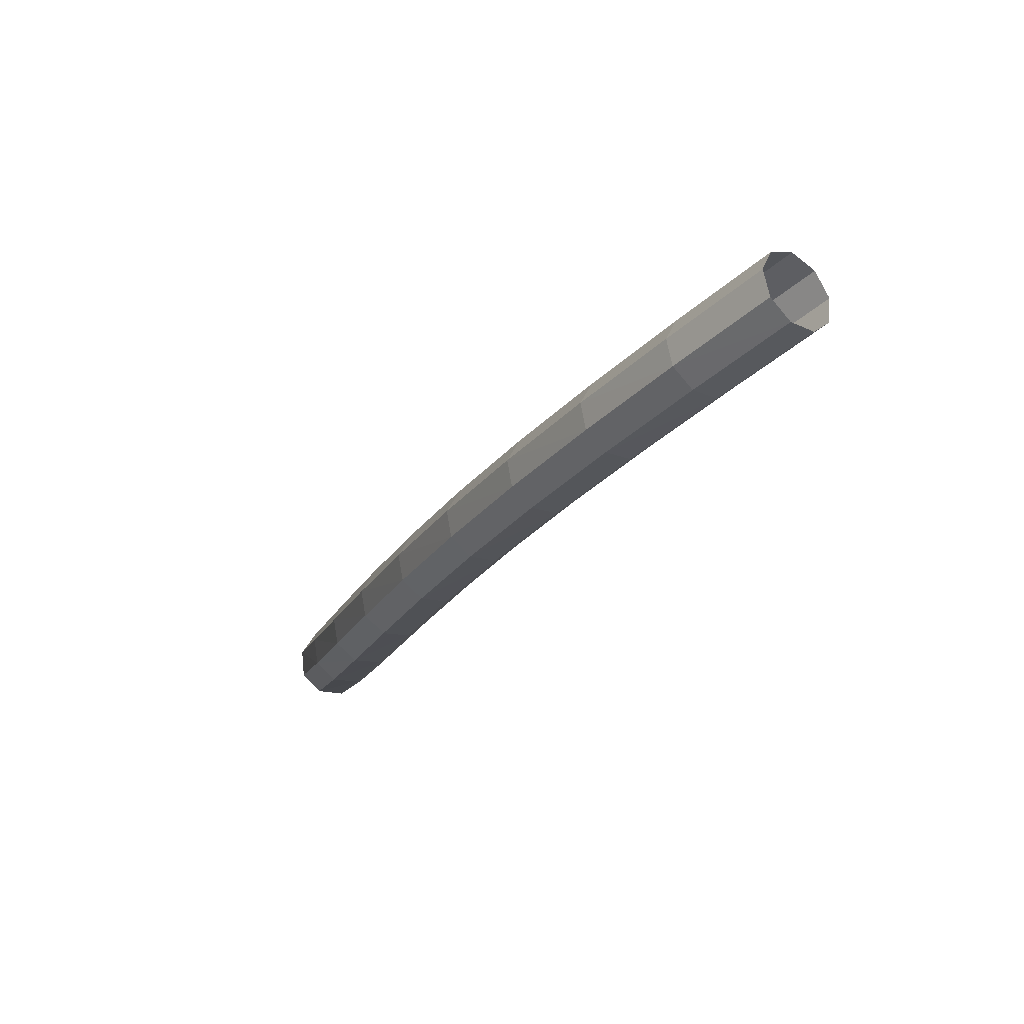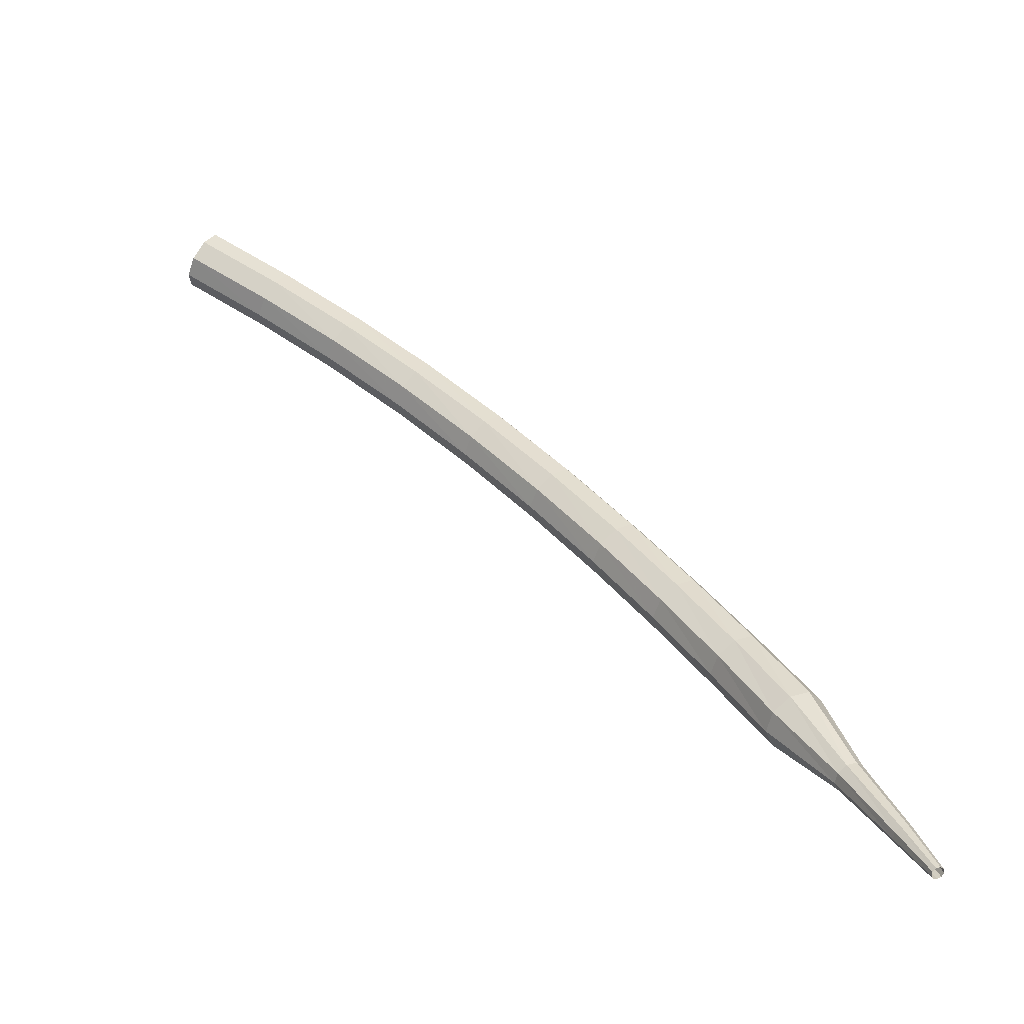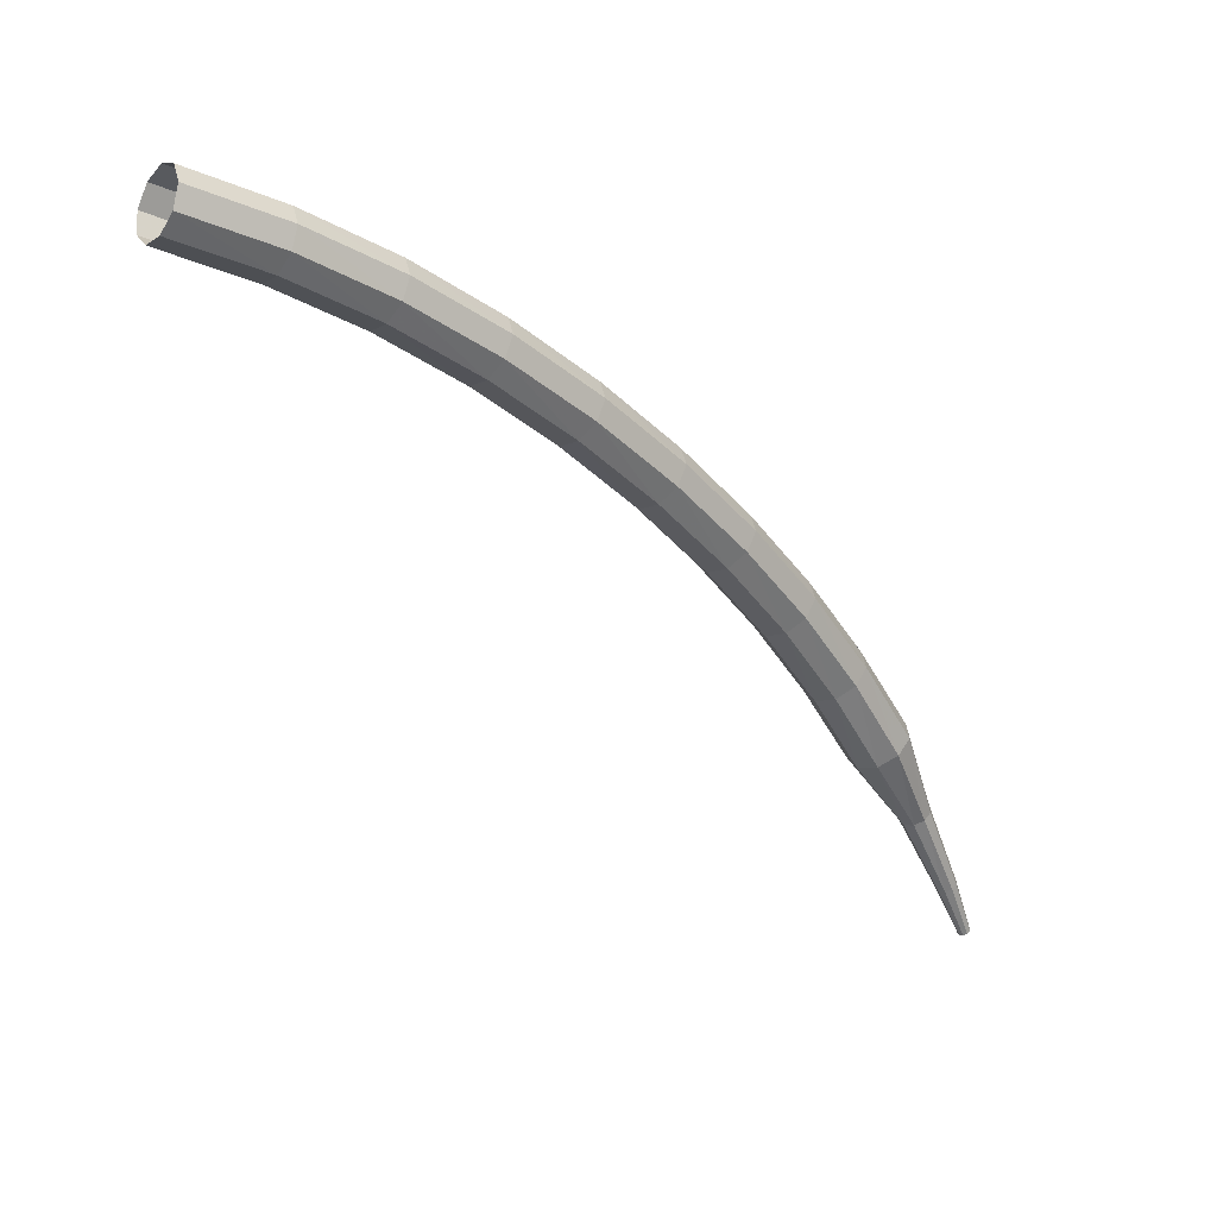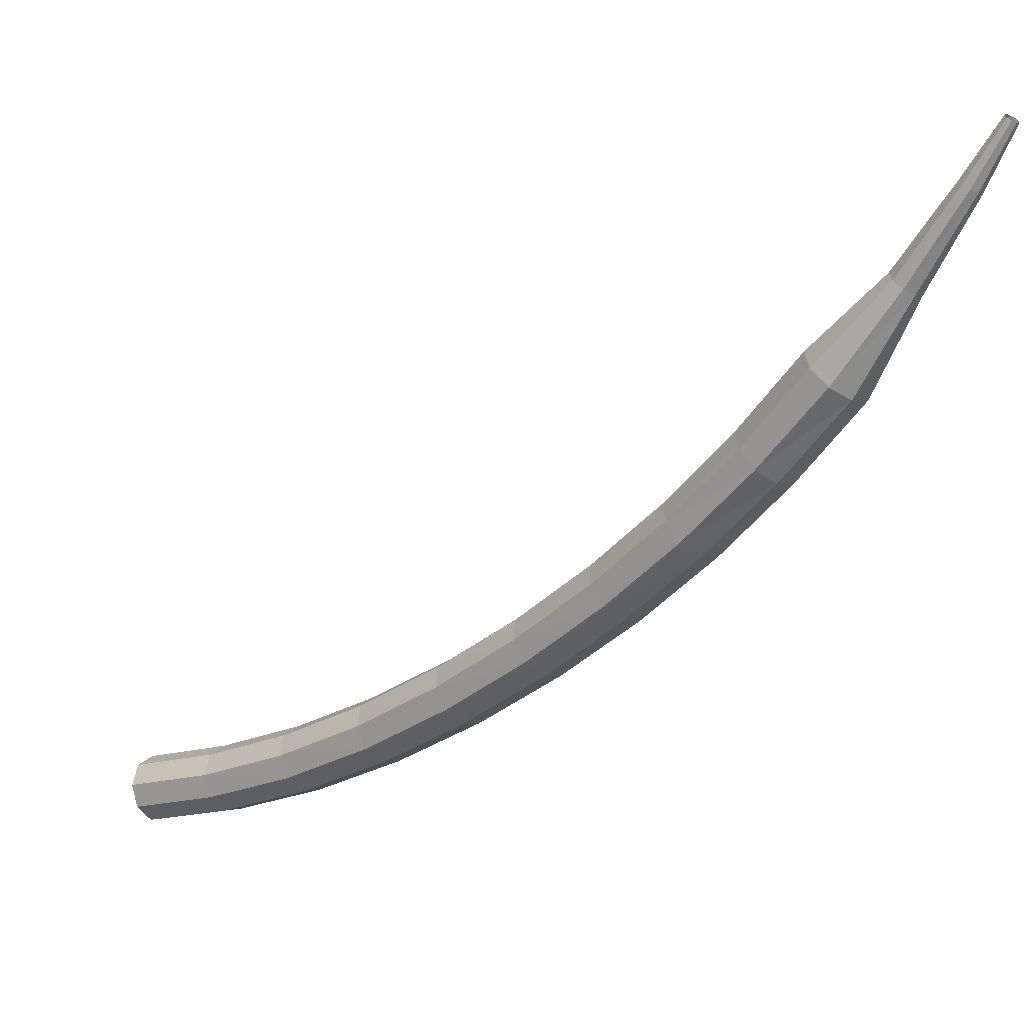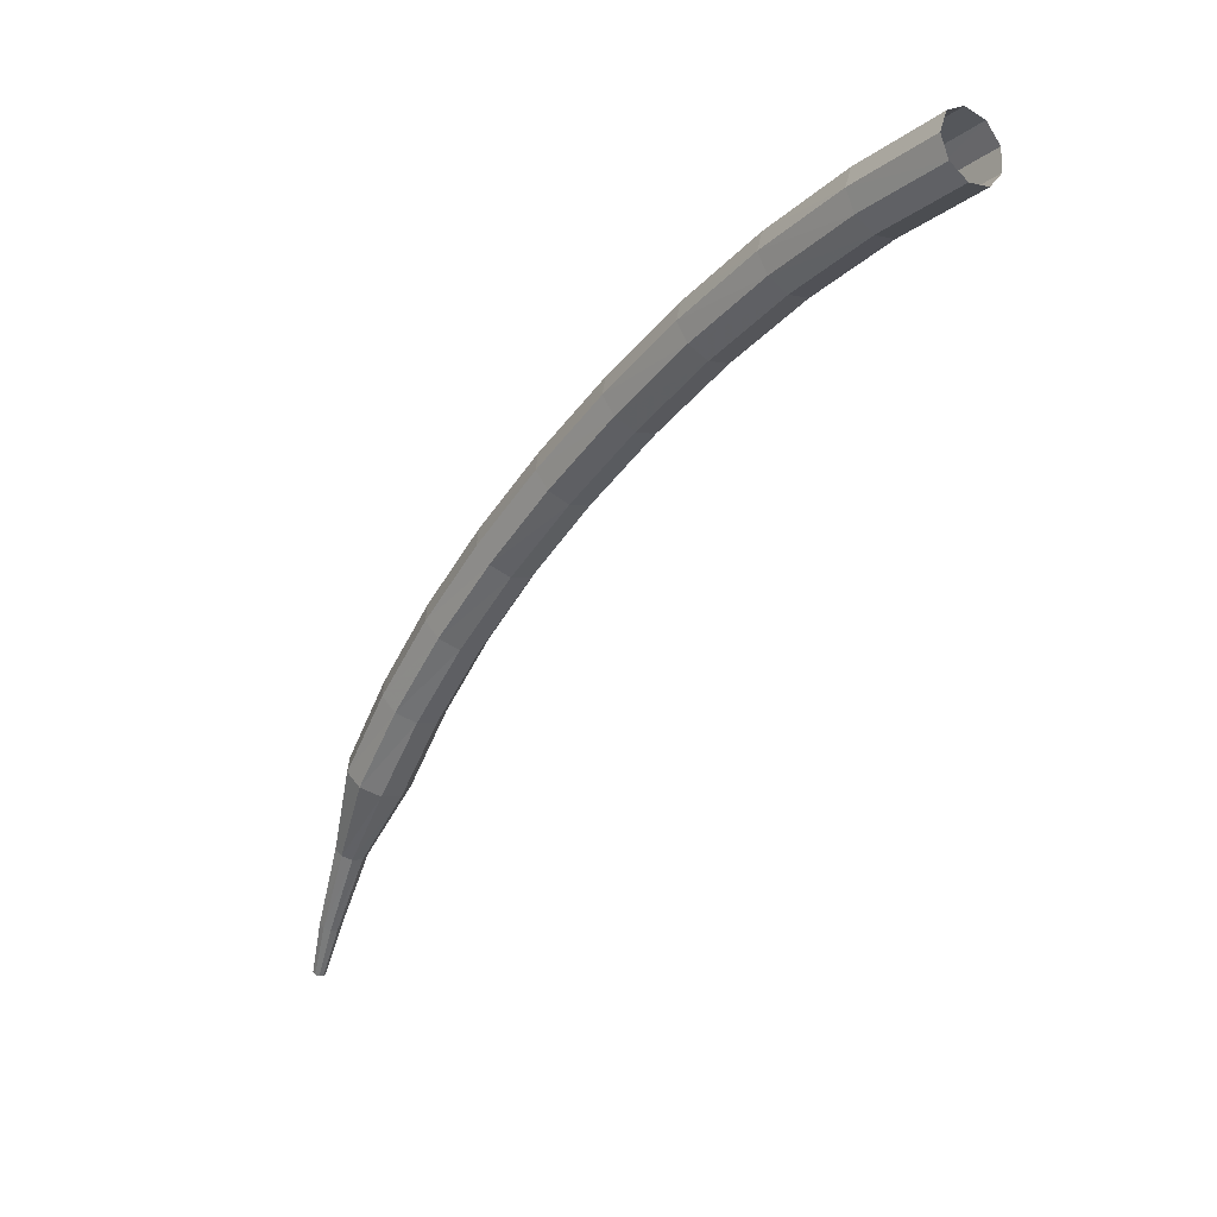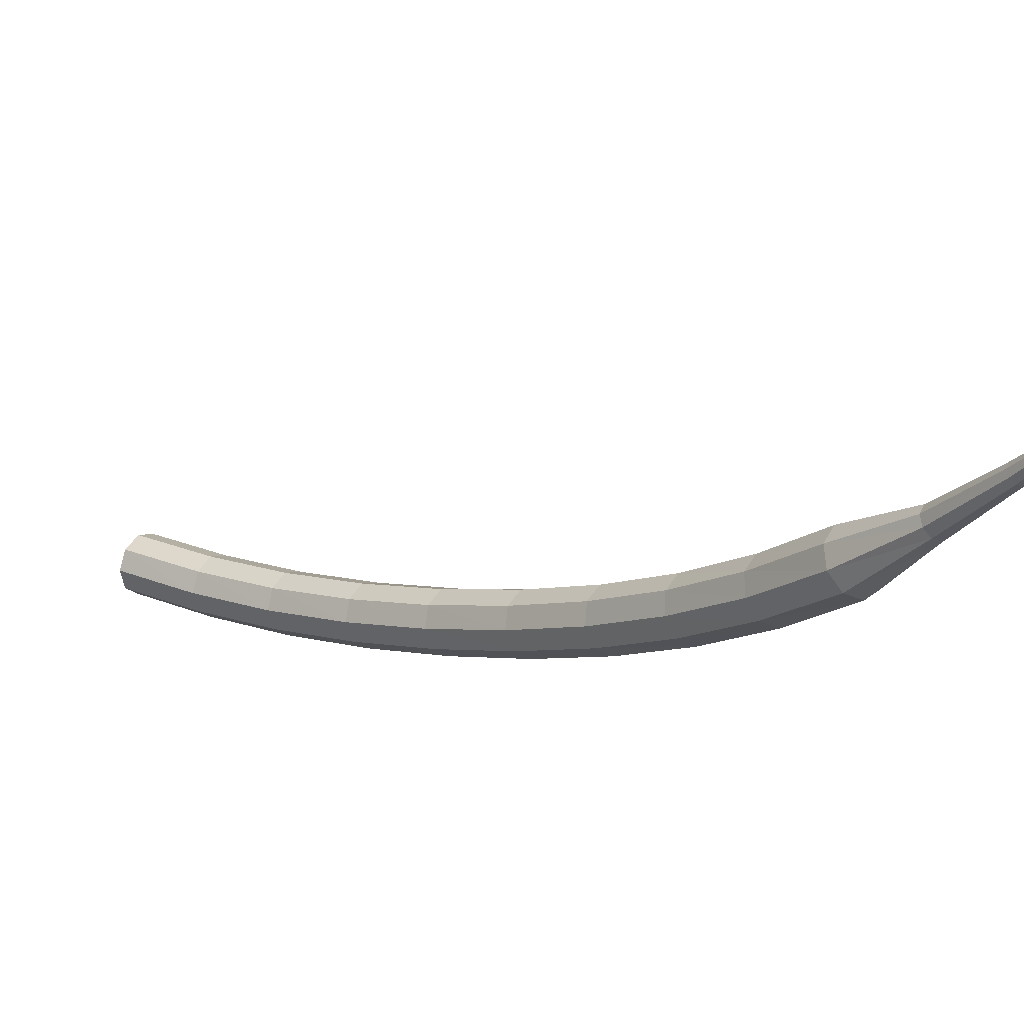
<metadata>
{"format":"obj","ext":"obj","renderer":"f3d","projection":"perspective","resolution":1024,"background":"white","views":[{"elev":8.9,"azim":15.6,"up":"+Y"},{"elev":-68.5,"azim":-168.3,"up":"+Z"},{"elev":19.9,"azim":-174.8,"up":"+Z"},{"elev":-74.3,"azim":173.4,"up":"+Y"},{"elev":9.7,"azim":82.8,"up":"+Z"},{"elev":-42.7,"azim":169.2,"up":"+Y"}]}
</metadata>
<code>
g tube1
v 121.6 121.5 165.7
v 122.1 121.5 165
v 122.6 121 164.6
v 123.1 120.2 164.8
v 123.2 119.6 165.4
v 122.9 119.4 166.1
v 122.4 119.7 166.7
v 121.8 120.4 166.9
v 121.6 121.1 166.5
v 121.6 121.5 165.7
v 118.7 119.5 164.2
v 119.2 119.4 163.5
v 119.8 118.9 163.1
v 120.2 118.2 163.2
v 120.3 117.6 163.8
v 120 117.4 164.6
v 119.4 117.7 165.2
v 118.9 118.3 165.3
v 118.6 119 164.9
v 118.7 119.5 164.2
v 115.9 117.4 162.3
v 116.4 117.5 161.6
v 117 117 161.2
v 117.4 116.3 161.4
v 117.5 115.6 161.9
v 117.1 115.4 162.7
v 116.5 115.6 163.2
v 116 116.2 163.4
v 115.7 117 163
v 115.9 117.4 162.3
v 113.1 115.4 160.1
v 113.7 115.5 159.4
v 114.3 115 159.1
v 114.7 114.3 159.2
v 114.8 113.6 159.7
v 114.4 113.3 160.4
v 113.7 113.5 161
v 113.2 114.2 161.1
v 112.9 114.9 160.7
v 113.1 115.4 160.1
v 110.5 113.4 157.6
v 111.1 113.5 157
v 111.7 113.1 156.6
v 112.2 112.4 156.8
v 112.2 111.7 157.3
v 111.7 111.3 157.9
v 111.1 111.5 158.4
v 110.5 112.1 158.6
v 110.3 112.9 158.2
v 110.5 113.4 157.6
v 108 111.5 154.9
v 108.6 111.6 154.3
v 109.3 111.2 154
v 109.8 110.5 154.1
v 109.8 109.8 154.6
v 109.3 109.4 155.2
v 108.6 109.6 155.7
v 108 110.2 155.8
v 107.8 110.9 155.5
v 108 111.5 154.9
v 105.8 109.7 152.1
v 106.4 109.8 151.6
v 107.1 109.5 151.3
v 107.6 108.7 151.4
v 107.6 108 151.8
v 107.1 107.6 152.4
v 106.4 107.8 152.9
v 105.8 108.3 153
v 105.5 109.1 152.7
v 105.8 109.7 152.1
v 103.8 108.1 149.3
v 104.5 108.2 148.7
v 105.2 107.9 148.5
v 105.6 107.1 148.6
v 105.6 106.4 149
v 105.1 106 149.5
v 104.3 106.1 150
v 103.7 106.7 150
v 103.5 107.5 149.8
v 103.8 108.1 149.3
v 102 106.7 146.3
v 102.7 106.8 145.8
v 103.4 106.4 145.6
v 103.8 105.7 145.6
v 103.8 104.9 146
v 103.2 104.5 146.5
v 102.4 104.6 146.9
v 101.8 105.2 147
v 101.7 106 146.7
v 102 106.7 146.3
v 100.4 105.5 143.2
v 101.1 105.6 142.8
v 101.8 105.2 142.5
v 102.2 104.5 142.6
v 102.1 103.7 142.9
v 101.5 103.3 143.4
v 100.7 103.4 143.7
v 100.1 104 143.8
v 100 104.8 143.6
v 100.4 105.5 143.2
v 99.31 104 140
v 99.69 104 139.8
v 100 103.8 139.7
v 100.2 103.4 139.7
v 100.1 103.1 139.9
v 99.81 102.8 140.1
v 99.42 102.9 140.2
v 99.13 103.2 140.3
v 99.09 103.6 140.2
v 99.31 104 140
v 98.13 103 136.8
v 98.39 103 136.7
v 98.63 102.9 136.6
v 98.74 102.6 136.6
v 98.66 102.4 136.7
v 98.44 102.2 136.8
v 98.17 102.3 136.9
v 97.99 102.5 137
v 97.97 102.8 136.9
v 98.13 103 136.8
v 97.45 102.4 134.7
v 97.61 102.4 134.6
v 97.75 102.3 134.6
v 97.81 102.2 134.6
v 97.76 102 134.6
v 97.63 101.9 134.7
v 97.47 102 134.7
v 97.36 102.1 134.8
v 97.35 102.3 134.7
v 97.45 102.4 134.7
f 1 2 12
f 12 11 1
f 2 3 13
f 13 12 2
f 3 4 14
f 14 13 3
f 4 5 15
f 15 14 4
f 5 6 16
f 16 15 5
f 6 7 17
f 17 16 6
f 7 8 18
f 18 17 7
f 8 9 19
f 19 18 8
f 9 10 20
f 20 19 9
f 11 12 22
f 22 21 11
f 12 13 23
f 23 22 12
f 13 14 24
f 24 23 13
f 14 15 25
f 25 24 14
f 15 16 26
f 26 25 15
f 16 17 27
f 27 26 16
f 17 18 28
f 28 27 17
f 18 19 29
f 29 28 18
f 19 20 30
f 30 29 19
f 21 22 32
f 32 31 21
f 22 23 33
f 33 32 22
f 23 24 34
f 34 33 23
f 24 25 35
f 35 34 24
f 25 26 36
f 36 35 25
f 26 27 37
f 37 36 26
f 27 28 38
f 38 37 27
f 28 29 39
f 39 38 28
f 29 30 40
f 40 39 29
f 31 32 42
f 42 41 31
f 32 33 43
f 43 42 32
f 33 34 44
f 44 43 33
f 34 35 45
f 45 44 34
f 35 36 46
f 46 45 35
f 36 37 47
f 47 46 36
f 37 38 48
f 48 47 37
f 38 39 49
f 49 48 38
f 39 40 50
f 50 49 39
f 41 42 52
f 52 51 41
f 42 43 53
f 53 52 42
f 43 44 54
f 54 53 43
f 44 45 55
f 55 54 44
f 45 46 56
f 56 55 45
f 46 47 57
f 57 56 46
f 47 48 58
f 58 57 47
f 48 49 59
f 59 58 48
f 49 50 60
f 60 59 49
f 51 52 62
f 62 61 51
f 52 53 63
f 63 62 52
f 53 54 64
f 64 63 53
f 54 55 65
f 65 64 54
f 55 56 66
f 66 65 55
f 56 57 67
f 67 66 56
f 57 58 68
f 68 67 57
f 58 59 69
f 69 68 58
f 59 60 70
f 70 69 59
f 61 62 72
f 72 71 61
f 62 63 73
f 73 72 62
f 63 64 74
f 74 73 63
f 64 65 75
f 75 74 64
f 65 66 76
f 76 75 65
f 66 67 77
f 77 76 66
f 67 68 78
f 78 77 67
f 68 69 79
f 79 78 68
f 69 70 80
f 80 79 69
f 71 72 82
f 82 81 71
f 72 73 83
f 83 82 72
f 73 74 84
f 84 83 73
f 74 75 85
f 85 84 74
f 75 76 86
f 86 85 75
f 76 77 87
f 87 86 76
f 77 78 88
f 88 87 77
f 78 79 89
f 89 88 78
f 79 80 90
f 90 89 79
f 81 82 92
f 92 91 81
f 82 83 93
f 93 92 82
f 83 84 94
f 94 93 83
f 84 85 95
f 95 94 84
f 85 86 96
f 96 95 85
f 86 87 97
f 97 96 86
f 87 88 98
f 98 97 87
f 88 89 99
f 99 98 88
f 89 90 100
f 100 99 89
f 91 92 102
f 102 101 91
f 92 93 103
f 103 102 92
f 93 94 104
f 104 103 93
f 94 95 105
f 105 104 94
f 95 96 106
f 106 105 95
f 96 97 107
f 107 106 96
f 97 98 108
f 108 107 97
f 98 99 109
f 109 108 98
f 99 100 110
f 110 109 99
f 101 102 112
f 112 111 101
f 102 103 113
f 113 112 102
f 103 104 114
f 114 113 103
f 104 105 115
f 115 114 104
f 105 106 116
f 116 115 105
f 106 107 117
f 117 116 106
f 107 108 118
f 118 117 107
f 108 109 119
f 119 118 108
f 109 110 120
f 120 119 109
f 111 112 122
f 122 121 111
f 112 113 123
f 123 122 112
f 113 114 124
f 124 123 113
f 114 115 125
f 125 124 114
f 115 116 126
f 126 125 115
f 116 117 127
f 127 126 116
f 117 118 128
f 128 127 117
f 118 119 129
f 129 128 118
f 119 120 130
f 130 129 119

</code>
